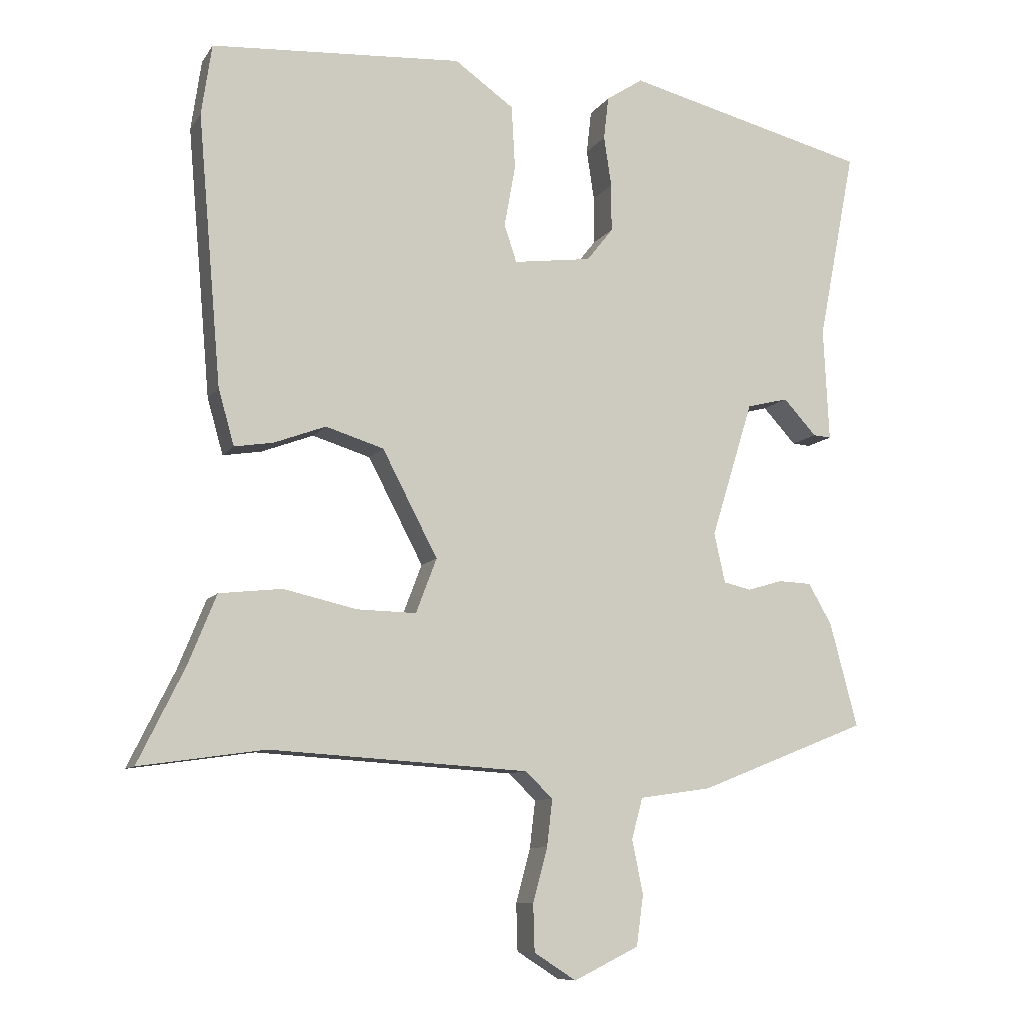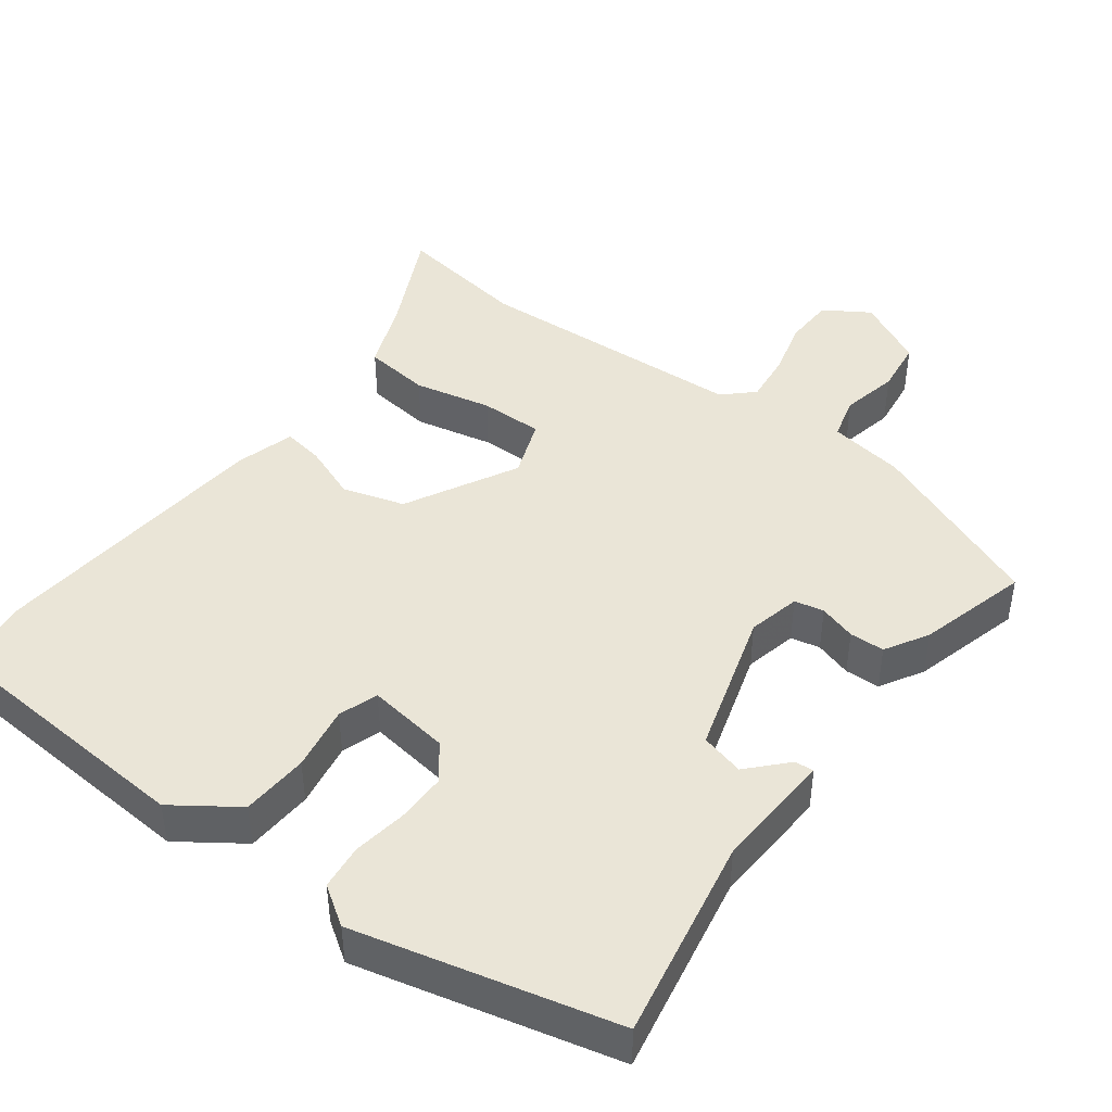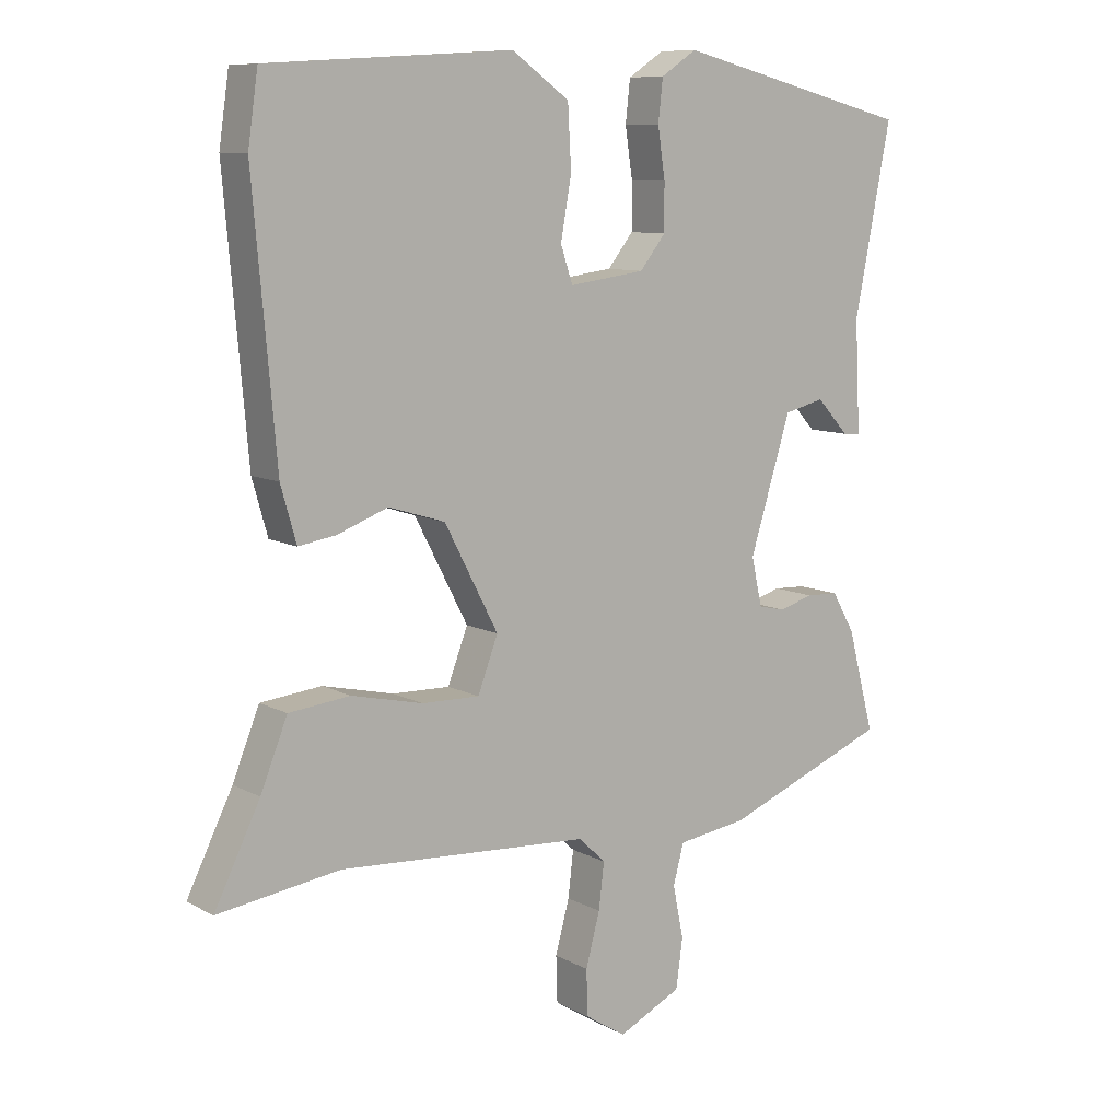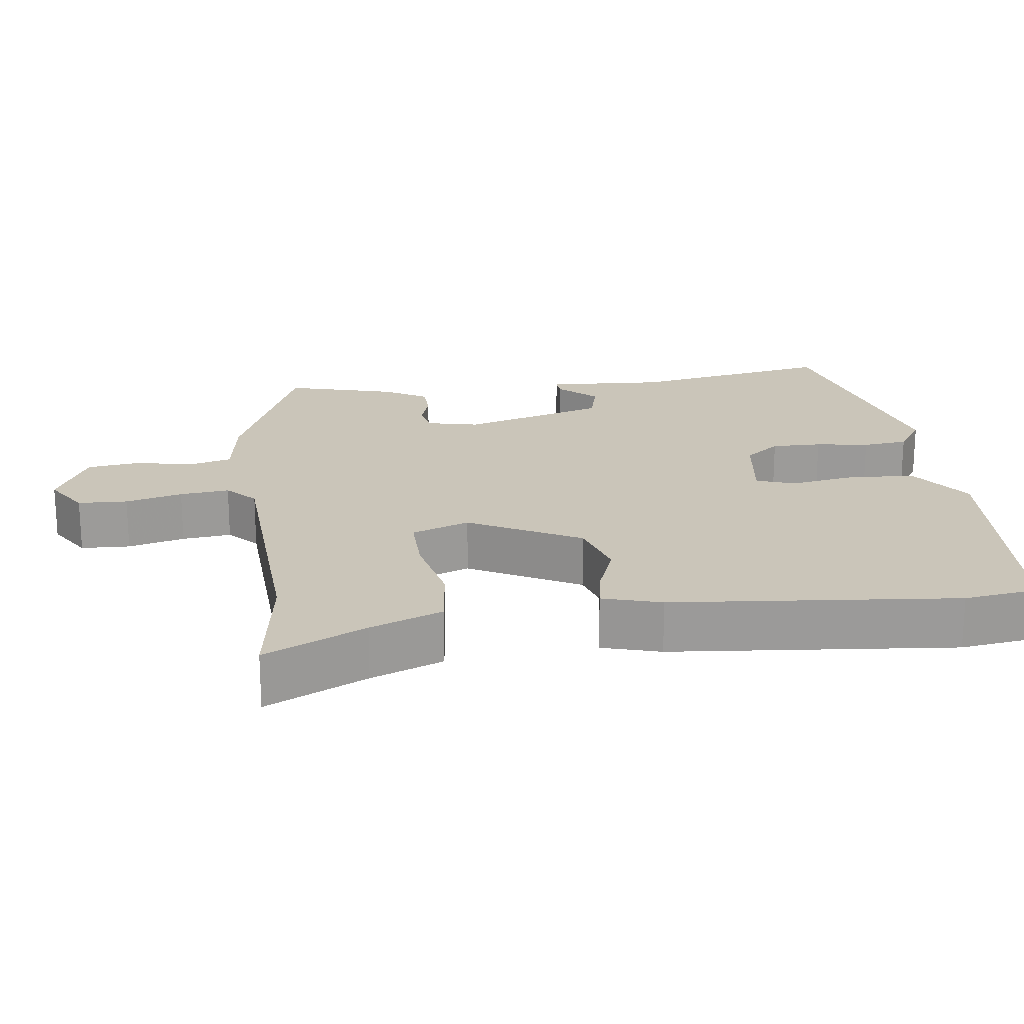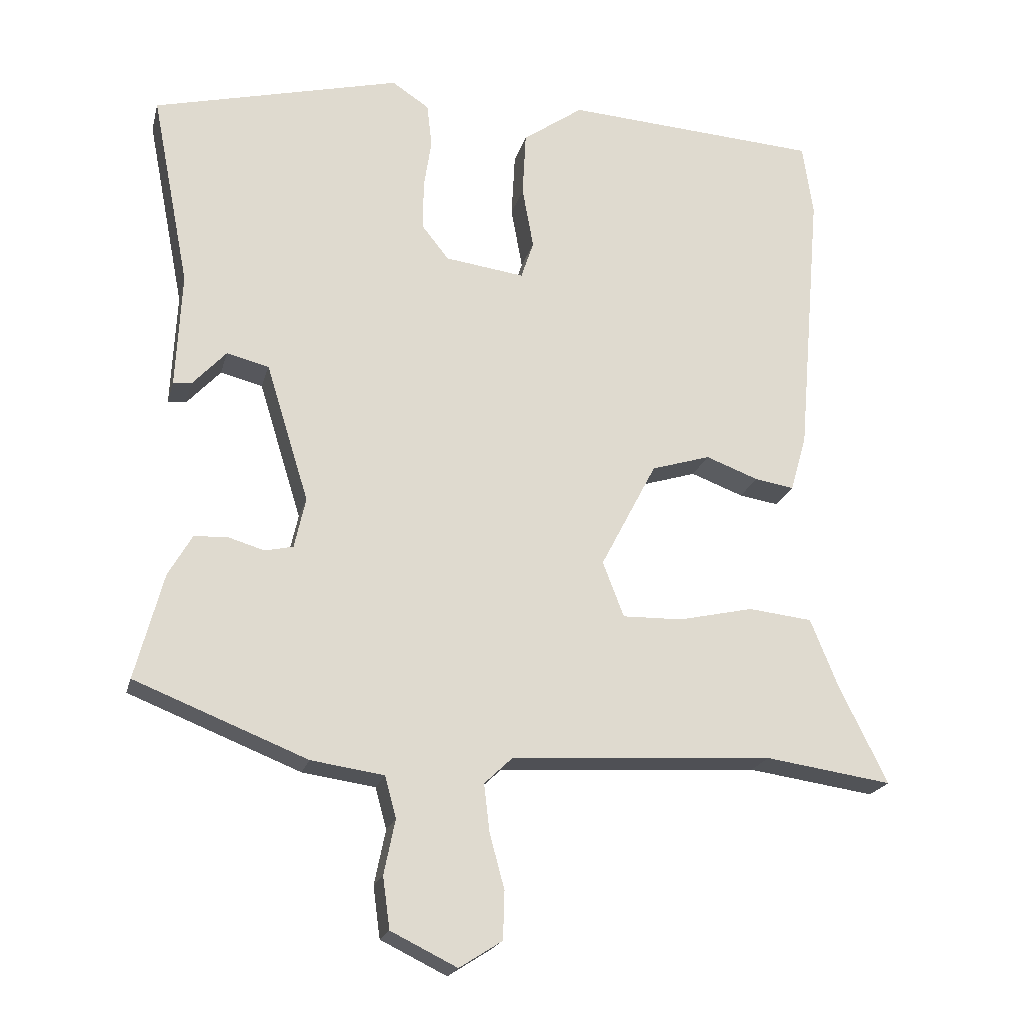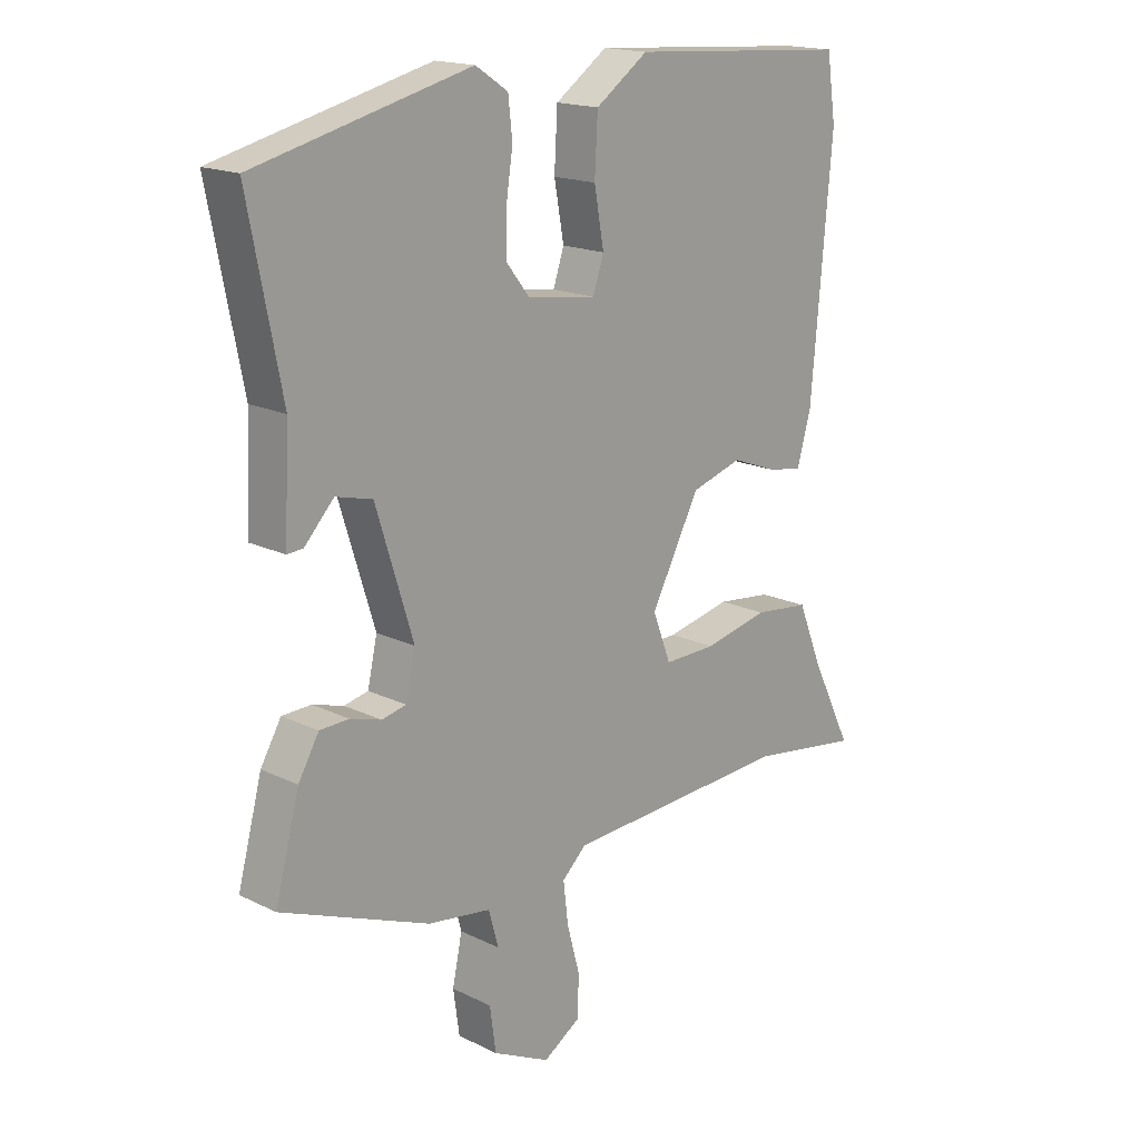
<metadata>
{"format":"obj","ext":"obj","renderer":"f3d","projection":"perspective","resolution":1024,"background":"white","views":[{"elev":-9.3,"azim":-19.8,"up":"+Z"},{"elev":44.4,"azim":37.2,"up":"+Y"},{"elev":9.5,"azim":-36.2,"up":"+Z"},{"elev":20.7,"azim":-97.0,"up":"+Y"},{"elev":-20.5,"azim":166.2,"up":"+Z"},{"elev":17.2,"azim":134.3,"up":"+Z"}]}
</metadata>
<code>
v -0.402 0.07 -0.486
v -0.583 0.07 -0.512
v -0.515 0.07 -0.374
v -0.475 0.07 -0.275
v -0.384 0.07 -0.265
v -0.278 0.07 -0.289
v -0.192 0.07 -0.291
v -0.162 0.07 -0.212
v -0.242 0.07 -0.059
v -0.326 0.07 -0.033
v -0.401 0.07 -0.061
v -0.457 0.07 -0.07
v -0.48 0.07 0.011
v -0.514 0.07 0.402
v -0.499 0.07 0.505
v -0.135 0.07 0.528
v -0.049 0.07 0.467
v -0.044 0.07 0.375
v -0.06 0.07 0.286
v -0.042 0.07 0.232
v 0.071 0.07 0.247
v 0.109 0.07 0.295
v 0.109 0.07 0.364
v 0.098 0.07 0.437
v 0.105 0.07 0.499
v 0.158 0.07 0.534
v 0.511 0.07 0.445
v 0.457 0.07 0.168
v 0.465 0.07 0.004
v 0.439 0.07 0.006
v 0.391 0.07 0.058
v 0.331 0.07 0.043
v 0.27 0.07 -0.154
v 0.286 0.07 -0.226
v 0.326 0.07 -0.235
v 0.377 0.07 -0.22
v 0.425 0.07 -0.222
v 0.459 0.07 -0.281
v 0.499 0.07 -0.432
v 0.254 0.07 -0.529
v 0.15 0.07 -0.544
v 0.134 0.07 -0.603
v 0.15 0.07 -0.681
v 0.14 0.07 -0.754
v 0.046 0.07 -0.8
v -0.015 0.07 -0.761
v -0.017 0.07 -0.693
v 0.004 0.07 -0.615
v 0.012 0.07 -0.547
v -0.028 0.07 -0.509
v -0.402 0 -0.486
v -0.583 0 -0.512
v -0.515 0 -0.374
v -0.475 0 -0.275
v -0.384 0 -0.265
v -0.278 0 -0.289
v -0.192 0 -0.291
v -0.162 0 -0.212
v -0.242 0 -0.059
v -0.326 0 -0.033
v -0.401 0 -0.061
v -0.457 0 -0.07
v -0.48 0 0.011
v -0.514 0 0.402
v -0.499 0 0.505
v -0.135 0 0.528
v -0.049 0 0.467
v -0.044 0 0.375
v -0.06 0 0.286
v -0.042 0 0.232
v 0.071 0 0.247
v 0.109 0 0.295
v 0.109 0 0.364
v 0.098 0 0.437
v 0.105 0 0.499
v 0.158 0 0.534
v 0.511 0 0.445
v 0.457 0 0.168
v 0.465 0 0.004
v 0.439 0 0.006
v 0.391 0 0.058
v 0.331 0 0.043
v 0.27 0 -0.154
v 0.286 0 -0.226
v 0.326 0 -0.235
v 0.377 0 -0.22
v 0.425 0 -0.222
v 0.459 0 -0.281
v 0.499 0 -0.432
v 0.254 0 -0.529
v 0.15 0 -0.544
v 0.134 0 -0.603
v 0.15 0 -0.681
v 0.14 0 -0.754
v 0.046 0 -0.8
v -0.015 0 -0.761
v -0.017 0 -0.693
v 0.004 0 -0.615
v 0.012 0 -0.547
v -0.028 0 -0.509
f 46 47 48
f 45 46 48
f 44 45 48
f 43 44 48
f 42 43 48
f 41 42 48 49
f 41 49 50
f 40 41 50
f 39 40 50
f 38 39 50
f 37 38 50
f 36 37 50
f 35 36 50
f 28 29 30 31
f 28 31 32
f 27 28 32
f 26 27 32
f 25 26 32
f 24 25 32
f 23 24 32
f 22 23 32 33
f 17 18 19
f 16 17 19
f 15 16 19
f 14 15 19
f 13 14 19
f 12 13 19
f 11 12 19
f 10 11 19
f 9 10 19 20
f 8 9 20 21
f 3 4 5 6
f 3 6 7
f 2 3 7
f 1 2 7
f 50 1 7
f 35 50 7
f 34 35 7
f 22 33 34
f 21 22 34
f 8 21 34
f 7 8 34
f 98 97 96
f 98 96 95
f 98 95 94
f 98 94 93
f 98 93 92
f 99 98 92 91
f 100 99 91
f 100 91 90
f 100 90 89
f 100 89 88
f 100 88 87
f 100 87 86
f 100 86 85
f 81 80 79 78
f 82 81 78
f 82 78 77
f 82 77 76
f 82 76 75
f 82 75 74
f 82 74 73
f 83 82 73 72
f 69 68 67
f 69 67 66
f 69 66 65
f 69 65 64
f 69 64 63
f 69 63 62
f 69 62 61
f 69 61 60
f 70 69 60 59
f 71 70 59 58
f 56 55 54 53
f 57 56 53
f 57 53 52
f 57 52 51
f 57 51 100
f 57 100 85
f 57 85 84
f 84 83 72
f 84 72 71
f 84 71 58
f 84 58 57
f 1 51 52 2
f 2 52 53 3
f 3 53 54 4
f 4 54 55 5
f 5 55 56 6
f 6 56 57 7
f 7 57 58 8
f 8 58 59 9
f 9 59 60 10
f 10 60 61 11
f 11 61 62 12
f 12 62 63 13
f 13 63 64 14
f 14 64 65 15
f 15 65 66 16
f 16 66 67 17
f 17 67 68 18
f 18 68 69 19
f 19 69 70 20
f 20 70 71 21
f 21 71 72 22
f 22 72 73 23
f 23 73 74 24
f 24 74 75 25
f 25 75 76 26
f 26 76 77 27
f 27 77 78 28
f 28 78 79 29
f 29 79 80 30
f 30 80 81 31
f 31 81 82 32
f 32 82 83 33
f 33 83 84 34
f 34 84 85 35
f 35 85 86 36
f 36 86 87 37
f 37 87 88 38
f 38 88 89 39
f 39 89 90 40
f 40 90 91 41
f 41 91 92 42
f 42 92 93 43
f 43 93 94 44
f 44 94 95 45
f 45 95 96 46
f 46 96 97 47
f 47 97 98 48
f 48 98 99 49
f 49 99 100 50
f 50 100 51 1

</code>
